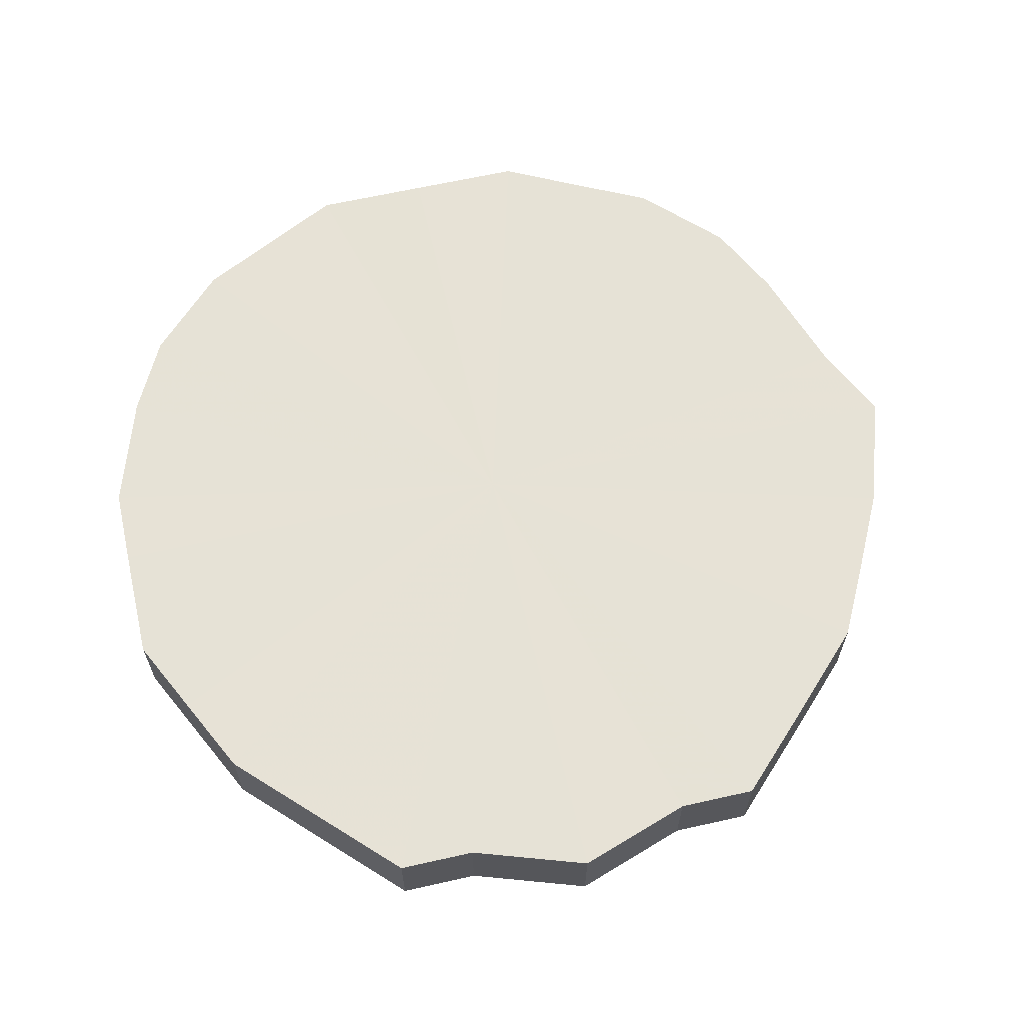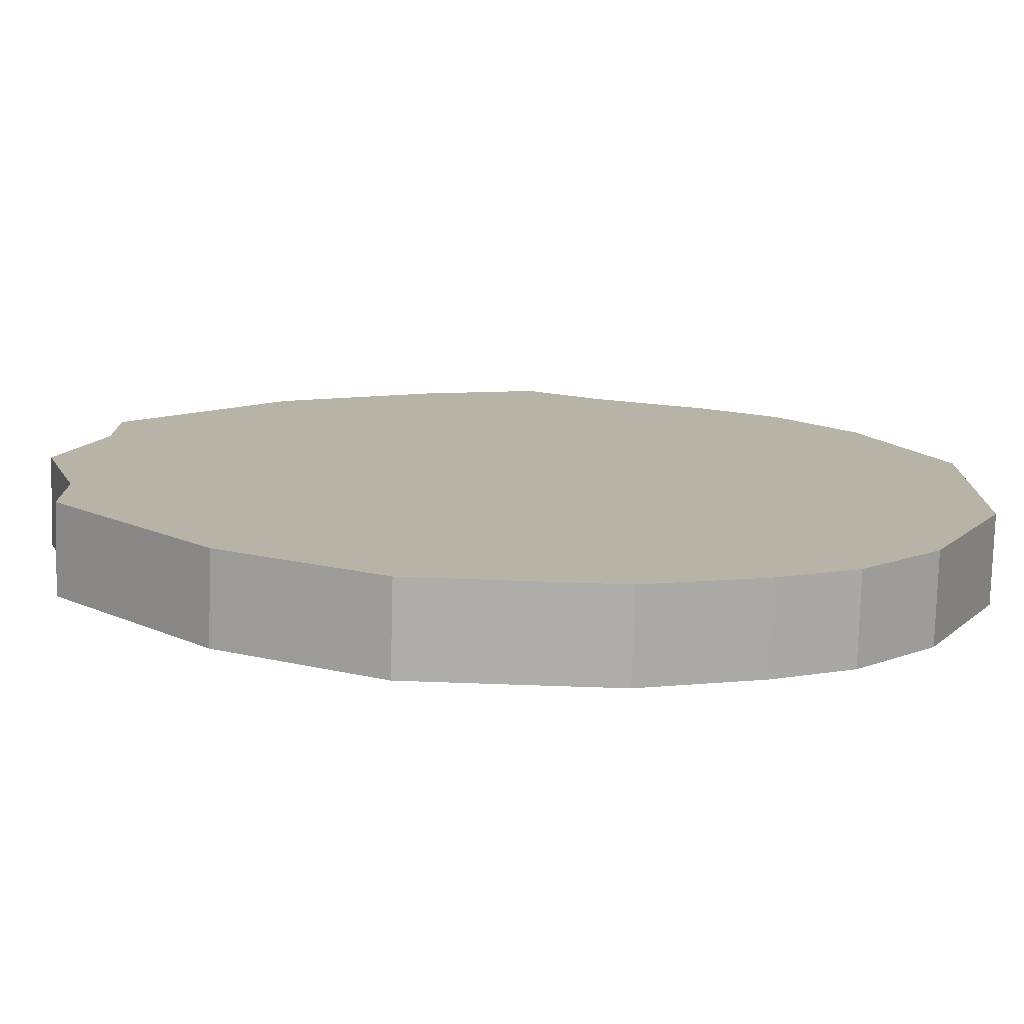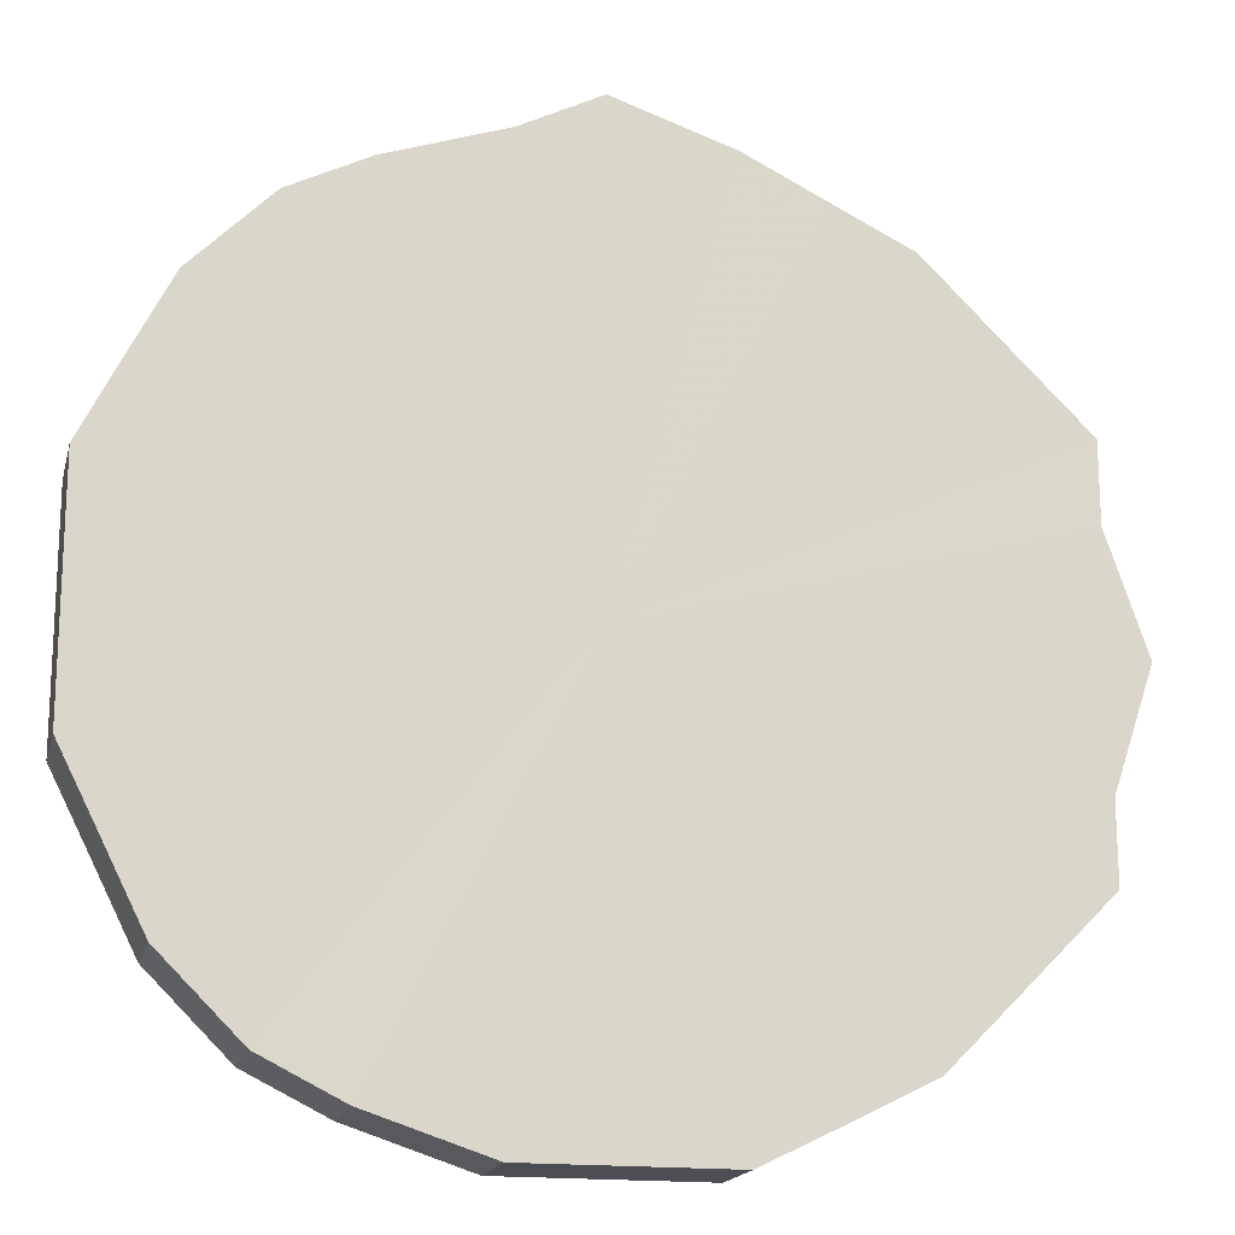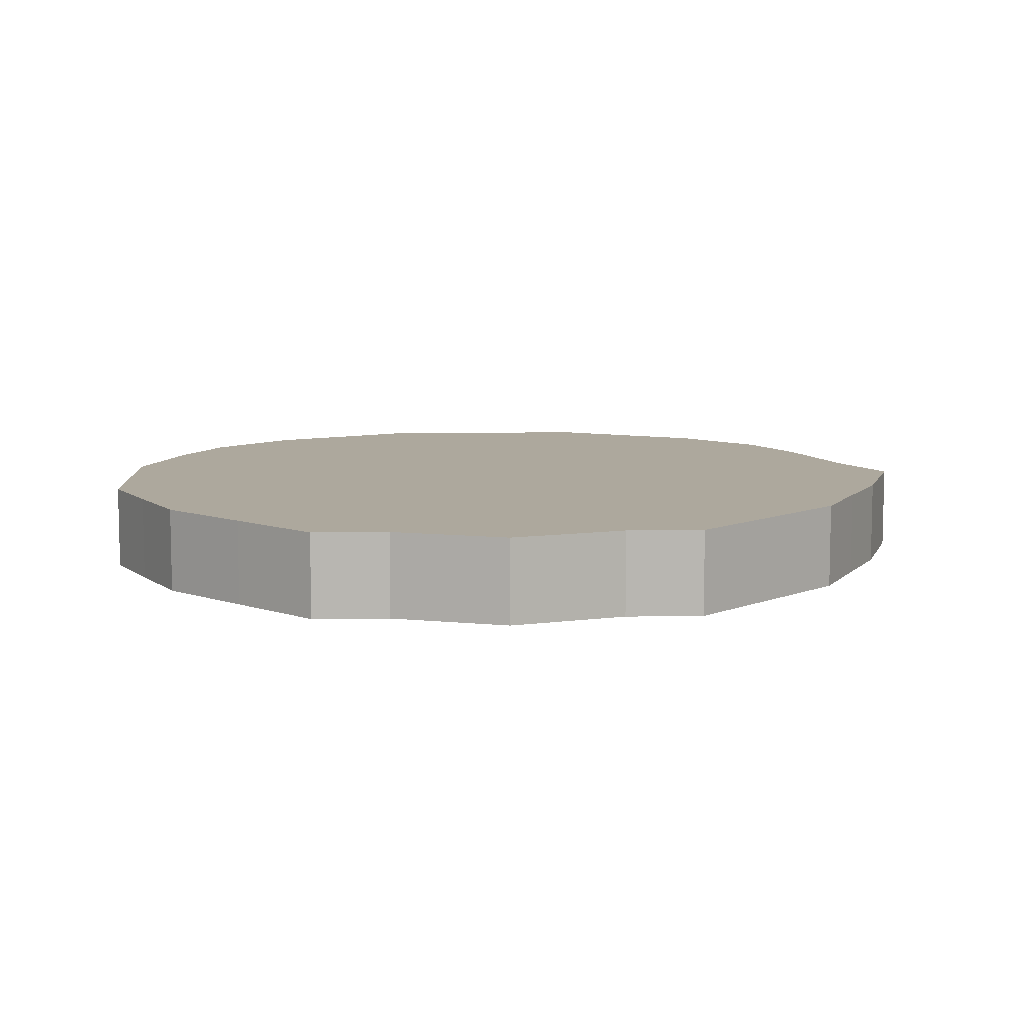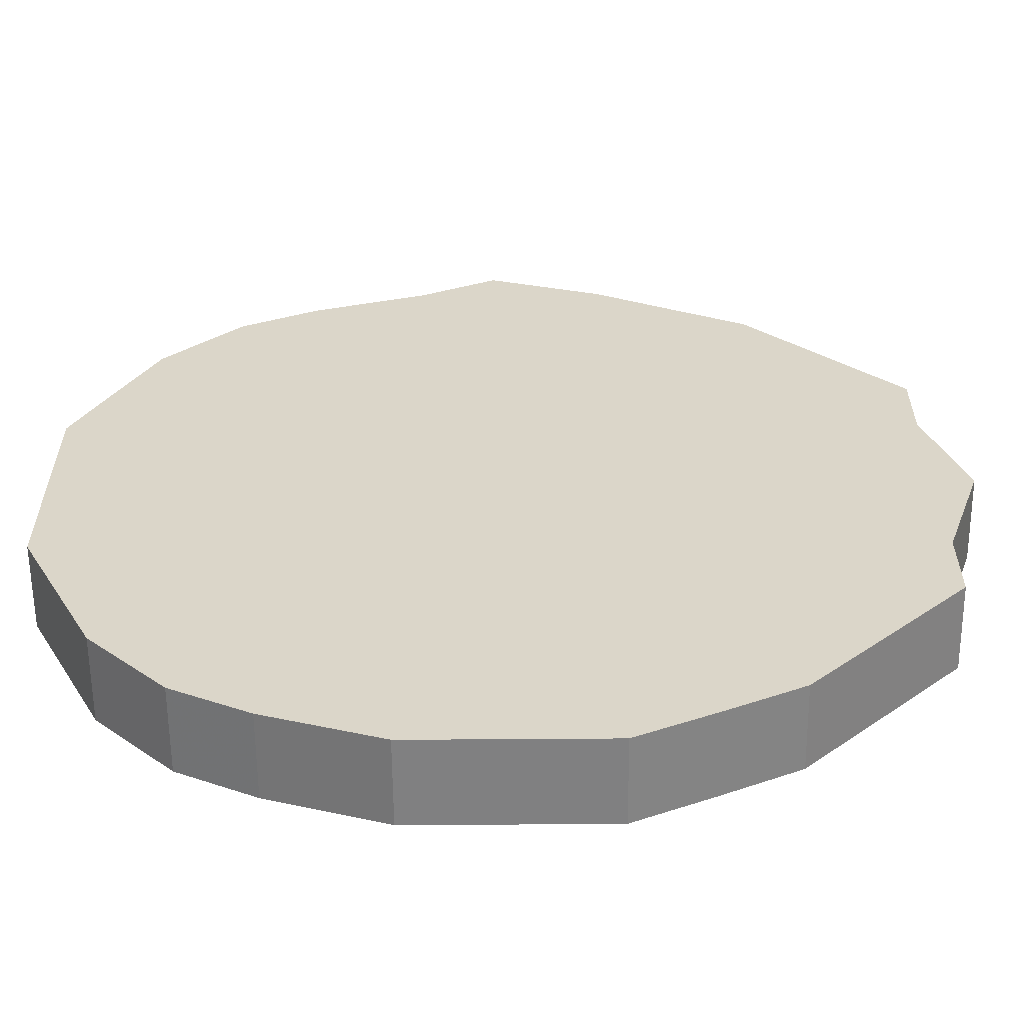
<metadata>
{"format":"obj","ext":"obj","renderer":"f3d","projection":"perspective","resolution":1024,"background":"white","views":[{"elev":63.8,"azim":77.2,"up":"+Z"},{"elev":-77.4,"azim":178.1,"up":"+Y"},{"elev":-17.2,"azim":-13.6,"up":"+Y"},{"elev":8.7,"azim":87.7,"up":"+Z"},{"elev":-60.0,"azim":0.3,"up":"+Y"}]}
</metadata>
<code>
o 9979
v 2244 1892 10.36
v 2244 1892 10.36
v 2244 1892 10.38
v 2244 1892 10.36
v 2244 1892 10.38
v 2244 1892 10.36
v 2244 1892 10.38
v 2244 1892 10.36
v 2244 1892 10.38
v 2244 1892 10.36
v 2244 1892 10.38
v 2244 1892 10.36
v 2244 1892 10.38
v 2244 1892 10.36
v 2244 1892 10.38
v 2244 1892 10.36
v 2244 1892 10.38
v 2244 1892 10.36
v 2244 1892 10.38
v 2244 1892 10.36
v 2244 1892 10.38
v 2245 1892 10.36
v 2245 1892 10.38
v 2244 1892 10.36
v 2244 1892 10.38
v 2245 1892 10.36
v 2245 1892 10.38
v 2244 1892 10.36
v 2244 1892 10.38
v 2245 1892 10.36
v 2245 1892 10.38
v 2244 1892 10.36
v 2244 1892 10.38
v 2245 1892 10.36
v 2245 1892 10.38
v 2244 1892 10.36
v 2244 1892 10.38
v 2245 1892 10.36
v 2245 1892 10.38
v 2244 1892 10.36
v 2244 1892 10.38
v 2244 1892 10.36
v 2244 1892 10.38
v 2244 1892 10.36
v 2244 1892 10.38
v 2244 1892 10.36
v 2244 1892 10.38
v 2244 1892 10.36
v 2244 1892 10.38
v 2244 1892 10.36
v 2244 1892 10.38
v 2244 1892 10.36
v 2244 1892 10.38
v 2244 1892 10.36
v 2244 1892 10.38
v 2244 1892 10.38
v 2244 1892 10.38
v 2244 1892 10.36
v 2244 1892 10.38
v 2244 1892 10.36
v 2244 1892 10.38
v 2244 1892 10.38
v 2244 1892 10.36
v 2244 1892 10.38
v 2244 1892 10.36
v 2244 1892 10.36
v 2244 1892 10.38
v 2244 1892 10.38
v 2244 1892 10.36
v 2244 1892 10.38
v 2244 1892 10.36
v 2244 1892 10.36
v 2244 1892 10.38
v 2245 1892 10.38
v 2244 1892 10.36
v 2245 1892 10.38
v 2245 1892 10.36
v 2244 1892 10.36
v 2244 1892 10.38
v 2245 1892 10.38
v 2245 1892 10.36
v 2245 1892 10.38
v 2245 1892 10.36
v 2244 1892 10.36
v 2244 1892 10.38
v 2245 1892 10.38
v 2245 1892 10.36
v 2244 1892 10.38
v 2245 1892 10.36
v 2244 1892 10.36
v 2244 1892 10.38
v 2244 1892 10.38
v 2244 1892 10.36
v 2244 1892 10.38
v 2244 1892 10.36
v 2244 1892 10.36
v 2244 1892 10.38
v 2244 1892 10.38
v 2244 1892 10.36
v 2244 1892 10.38
v 2244 1892 10.36
v 2244 1892 10.36
v 2244 1892 10.38
v 2244 1892 10.38
v 2244 1892 10.36
v 2244 1892 10.38
v 2244 1892 10.36
v 2244 1892 10.36
v 2244 1892 10.38
v 2244 1892 10.38
v 2244 1892 10.36
v 2244 1892 10.36
v 2244 1892 10.36
v 2244 1892 10.36
v 2244 1892 10.36
v 2244 1892 10.36
v 2244 1892 10.36
v 2244 1892 10.36
v 2244 1892 10.36
v 2244 1892 10.36
v 2244 1892 10.36
v 2244 1892 10.36
v 2244 1892 10.36
v 2244 1892 10.36
v 2245 1892 10.36
v 2244 1892 10.36
v 2245 1892 10.36
v 2244 1892 10.36
v 2245 1892 10.36
v 2244 1892 10.36
v 2245 1892 10.36
v 2244 1892 10.36
v 2245 1892 10.36
v 2244 1892 10.36
v 2244 1892 10.36
v 2244 1892 10.36
v 2244 1892 10.36
v 2244 1892 10.36
v 2244 1892 10.36
v 2244 1892 10.36
v 2244 1892 10.36
v 2244 1892 10.38
v 2244 1892 10.38
v 2244 1892 10.38
v 2244 1892 10.38
v 2244 1892 10.38
v 2244 1892 10.38
v 2244 1892 10.38
v 2244 1892 10.38
v 2244 1892 10.38
v 2244 1892 10.38
v 2244 1892 10.38
v 2245 1892 10.38
v 2244 1892 10.38
v 2245 1892 10.38
v 2244 1892 10.38
v 2245 1892 10.38
v 2244 1892 10.38
v 2245 1892 10.38
v 2244 1892 10.38
v 2245 1892 10.38
v 2244 1892 10.38
v 2244 1892 10.38
v 2244 1892 10.38
v 2244 1892 10.38
v 2244 1892 10.38
v 2244 1892 10.38
v 2244 1892 10.38
v 2244 1892 10.38
v 2244 1892 10.38
f 1 2 3
f 2 4 5
f 6 1 7
f 4 8 9
f 10 6 11
f 8 12 13
f 14 10 15
f 12 16 17
f 18 14 19
f 16 20 21
f 22 18 23
f 20 24 25
f 26 22 27
f 24 28 29
f 30 26 31
f 28 32 33
f 34 30 35
f 32 36 37
f 38 34 39
f 36 40 41
f 42 38 43
f 40 44 45
f 46 42 47
f 44 48 49
f 50 46 51
f 48 52 53
f 54 50 55
f 52 54 56
f 57 58 59
f 59 60 61
f 62 63 57
f 64 65 62
f 61 66 67
f 68 69 64
f 70 71 68
f 67 72 73
f 74 75 70
f 76 77 74
f 73 78 79
f 80 81 76
f 82 83 80
f 79 84 85
f 86 87 82
f 88 89 86
f 85 90 91
f 92 93 88
f 94 95 92
f 91 96 97
f 98 99 94
f 100 101 98
f 97 102 103
f 104 105 100
f 106 107 104
f 103 108 109
f 110 111 106
f 109 112 110
f 113 114 115
f 113 116 114
f 113 115 117
f 113 118 116
f 113 117 119
f 113 120 118
f 113 119 121
f 113 122 120
f 113 121 123
f 113 124 122
f 113 123 125
f 113 126 124
f 113 125 127
f 113 128 126
f 113 127 129
f 113 130 128
f 113 129 131
f 113 132 130
f 113 131 133
f 113 134 132
f 113 133 135
f 113 136 134
f 113 135 137
f 113 138 136
f 113 137 139
f 113 140 138
f 113 139 141
f 113 141 140
f 142 143 144
f 142 145 143
f 142 144 146
f 142 147 145
f 142 146 148
f 142 149 147
f 142 148 150
f 142 151 149
f 142 150 152
f 142 153 151
f 142 152 154
f 142 155 153
f 142 154 156
f 142 157 155
f 142 156 158
f 142 159 157
f 142 158 160
f 142 161 159
f 142 160 162
f 142 163 161
f 142 162 164
f 142 165 163
f 142 164 166
f 142 167 165
f 142 166 168
f 142 169 167
f 142 168 170
f 142 170 169

</code>
